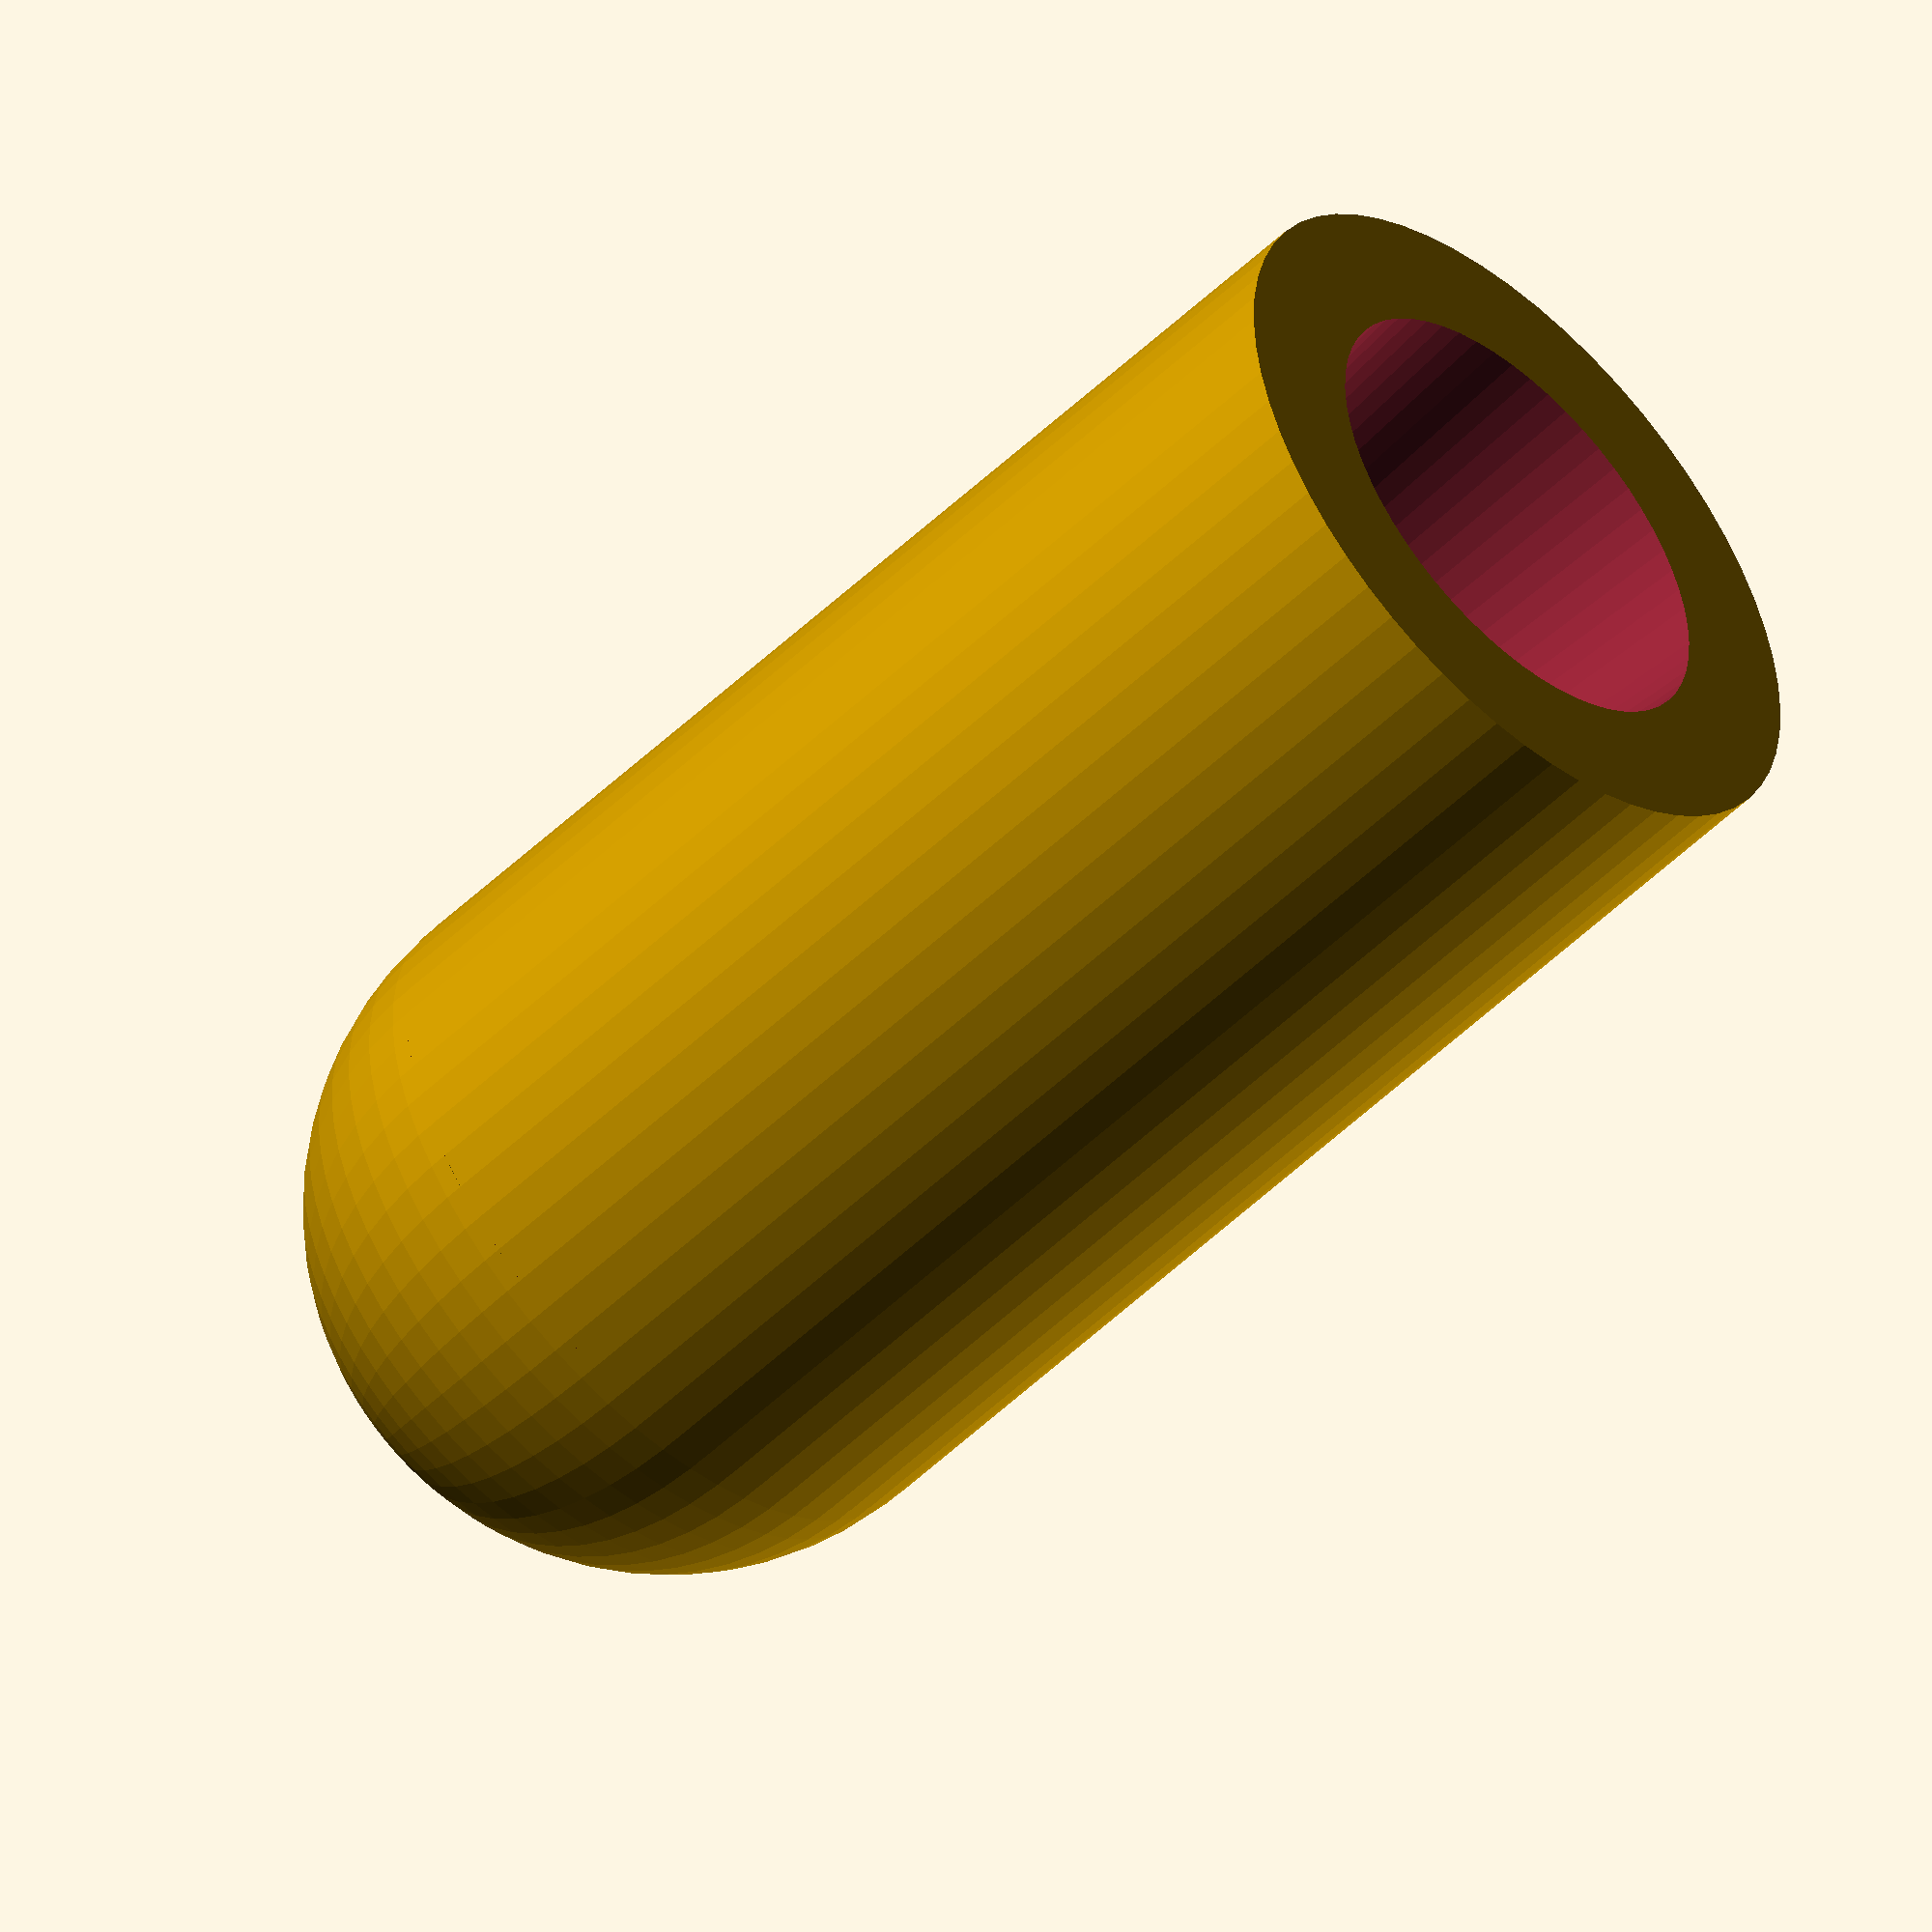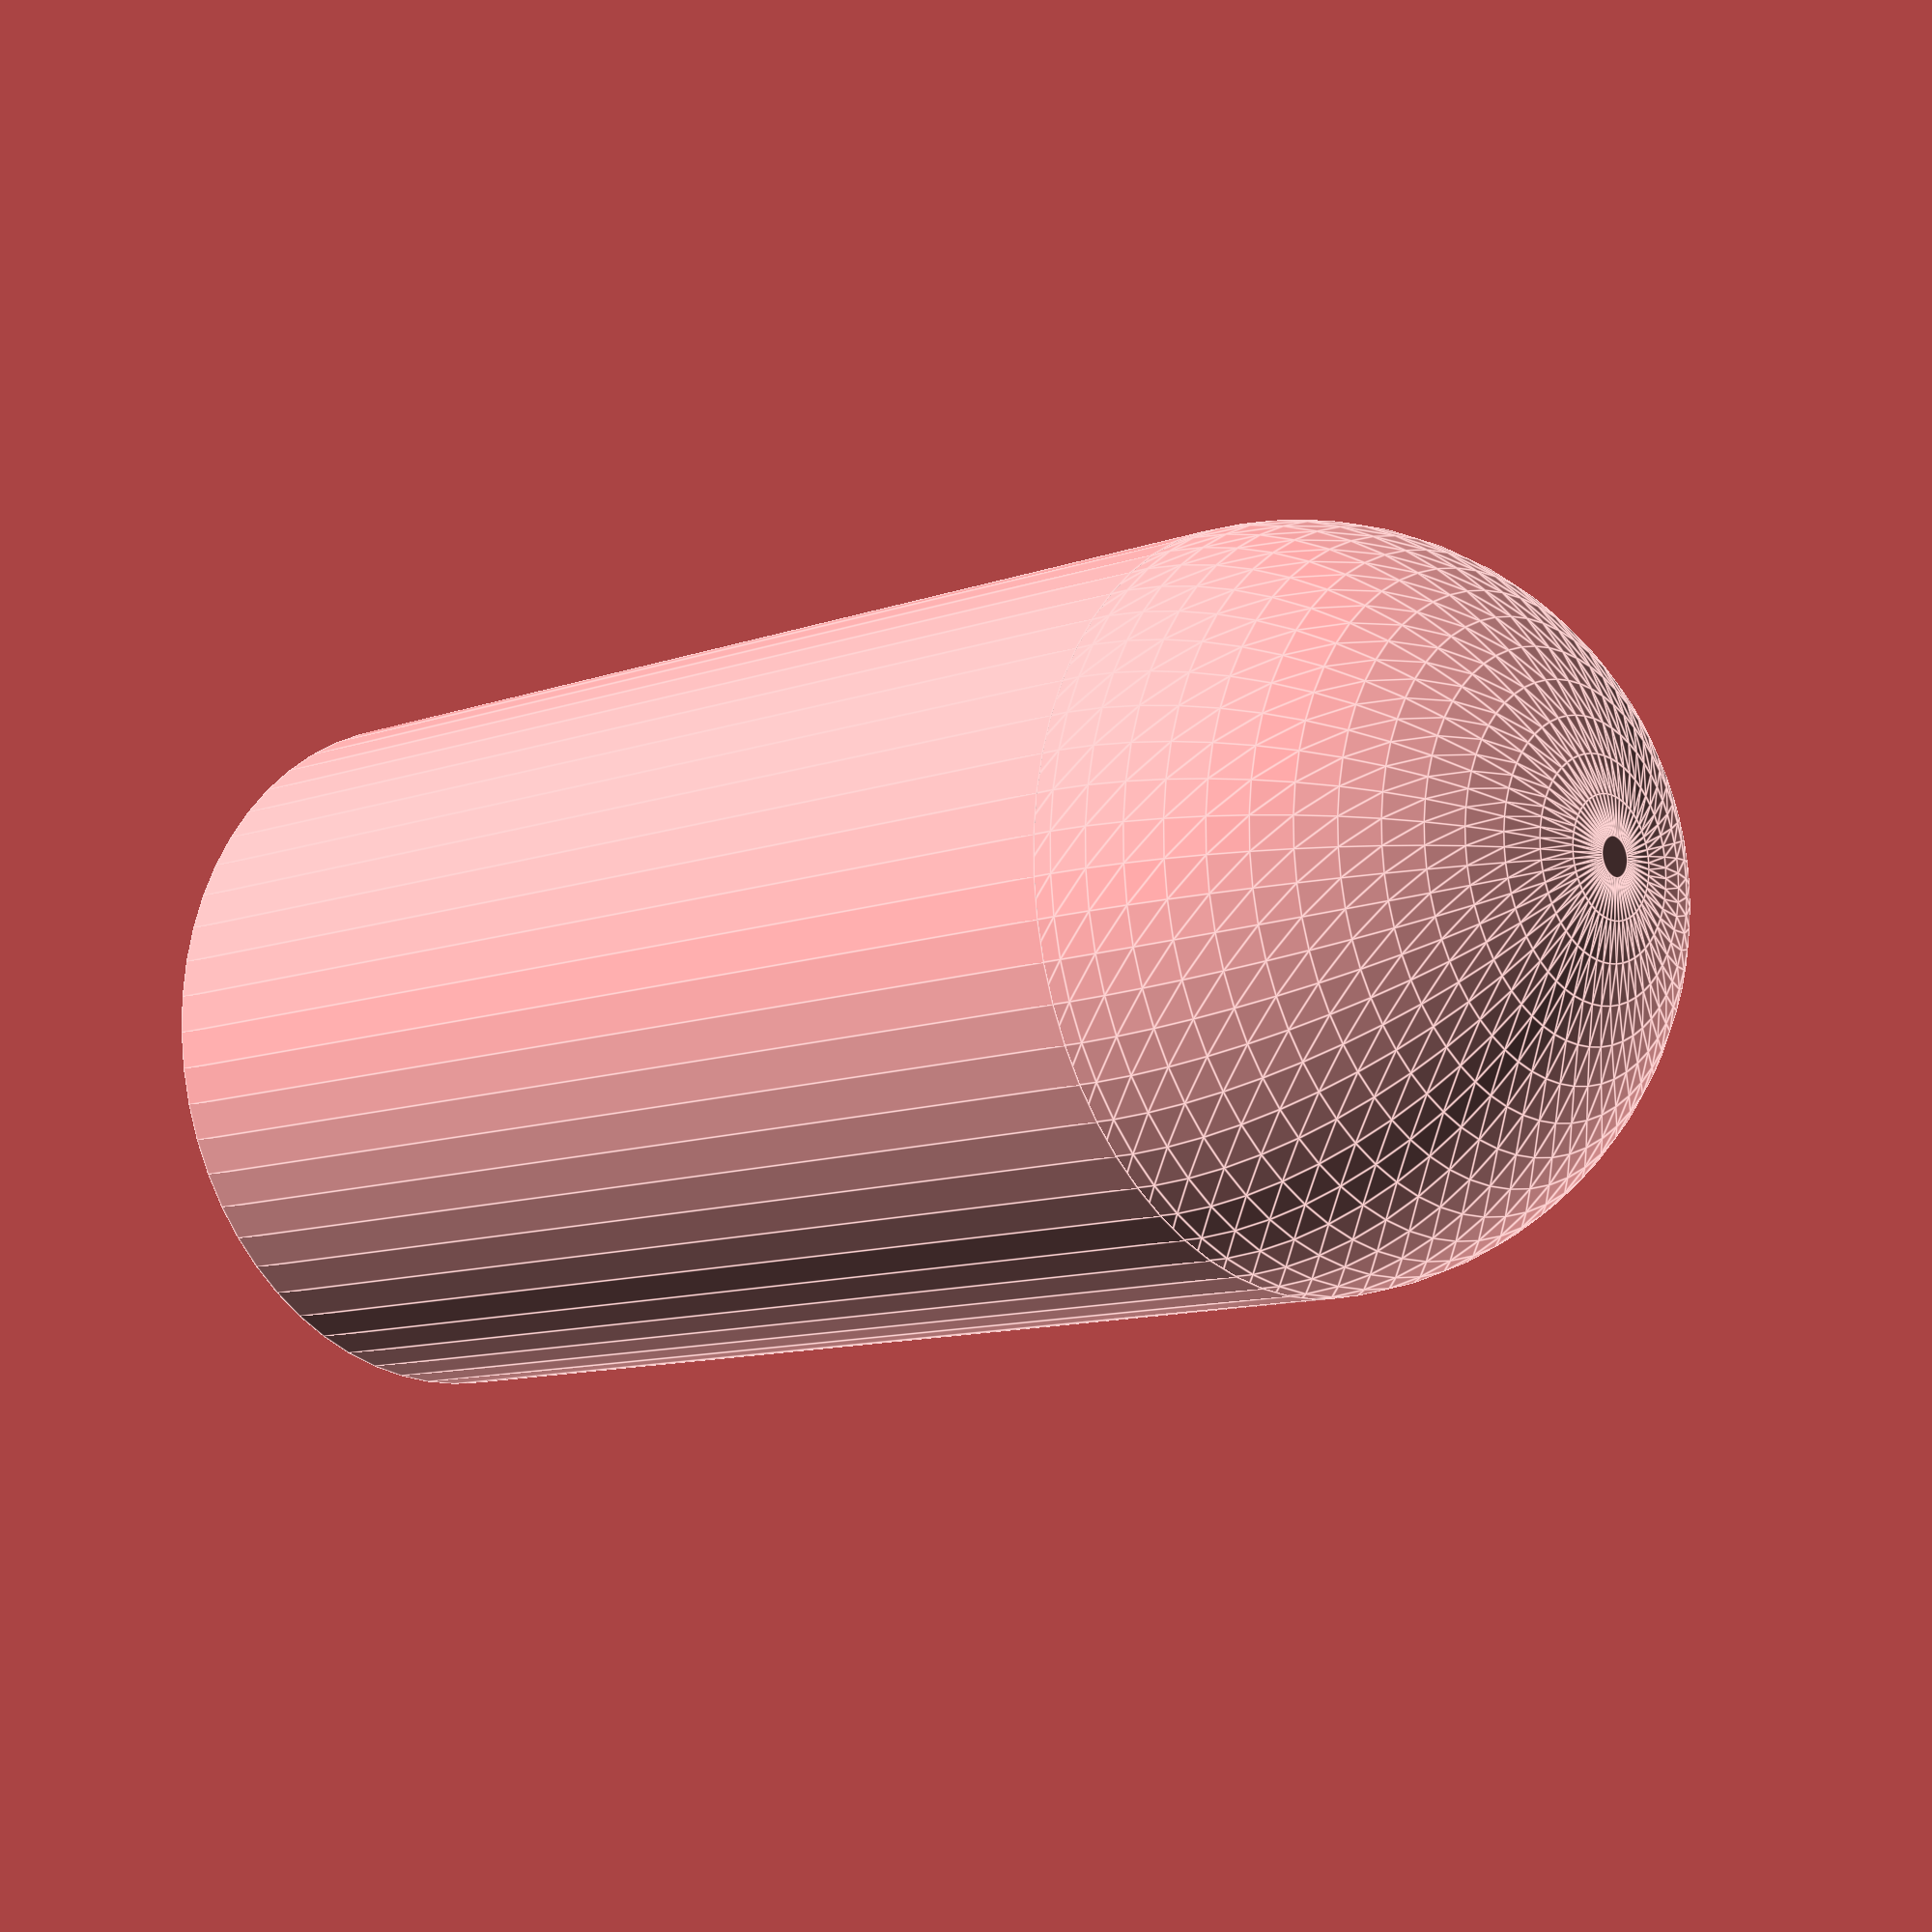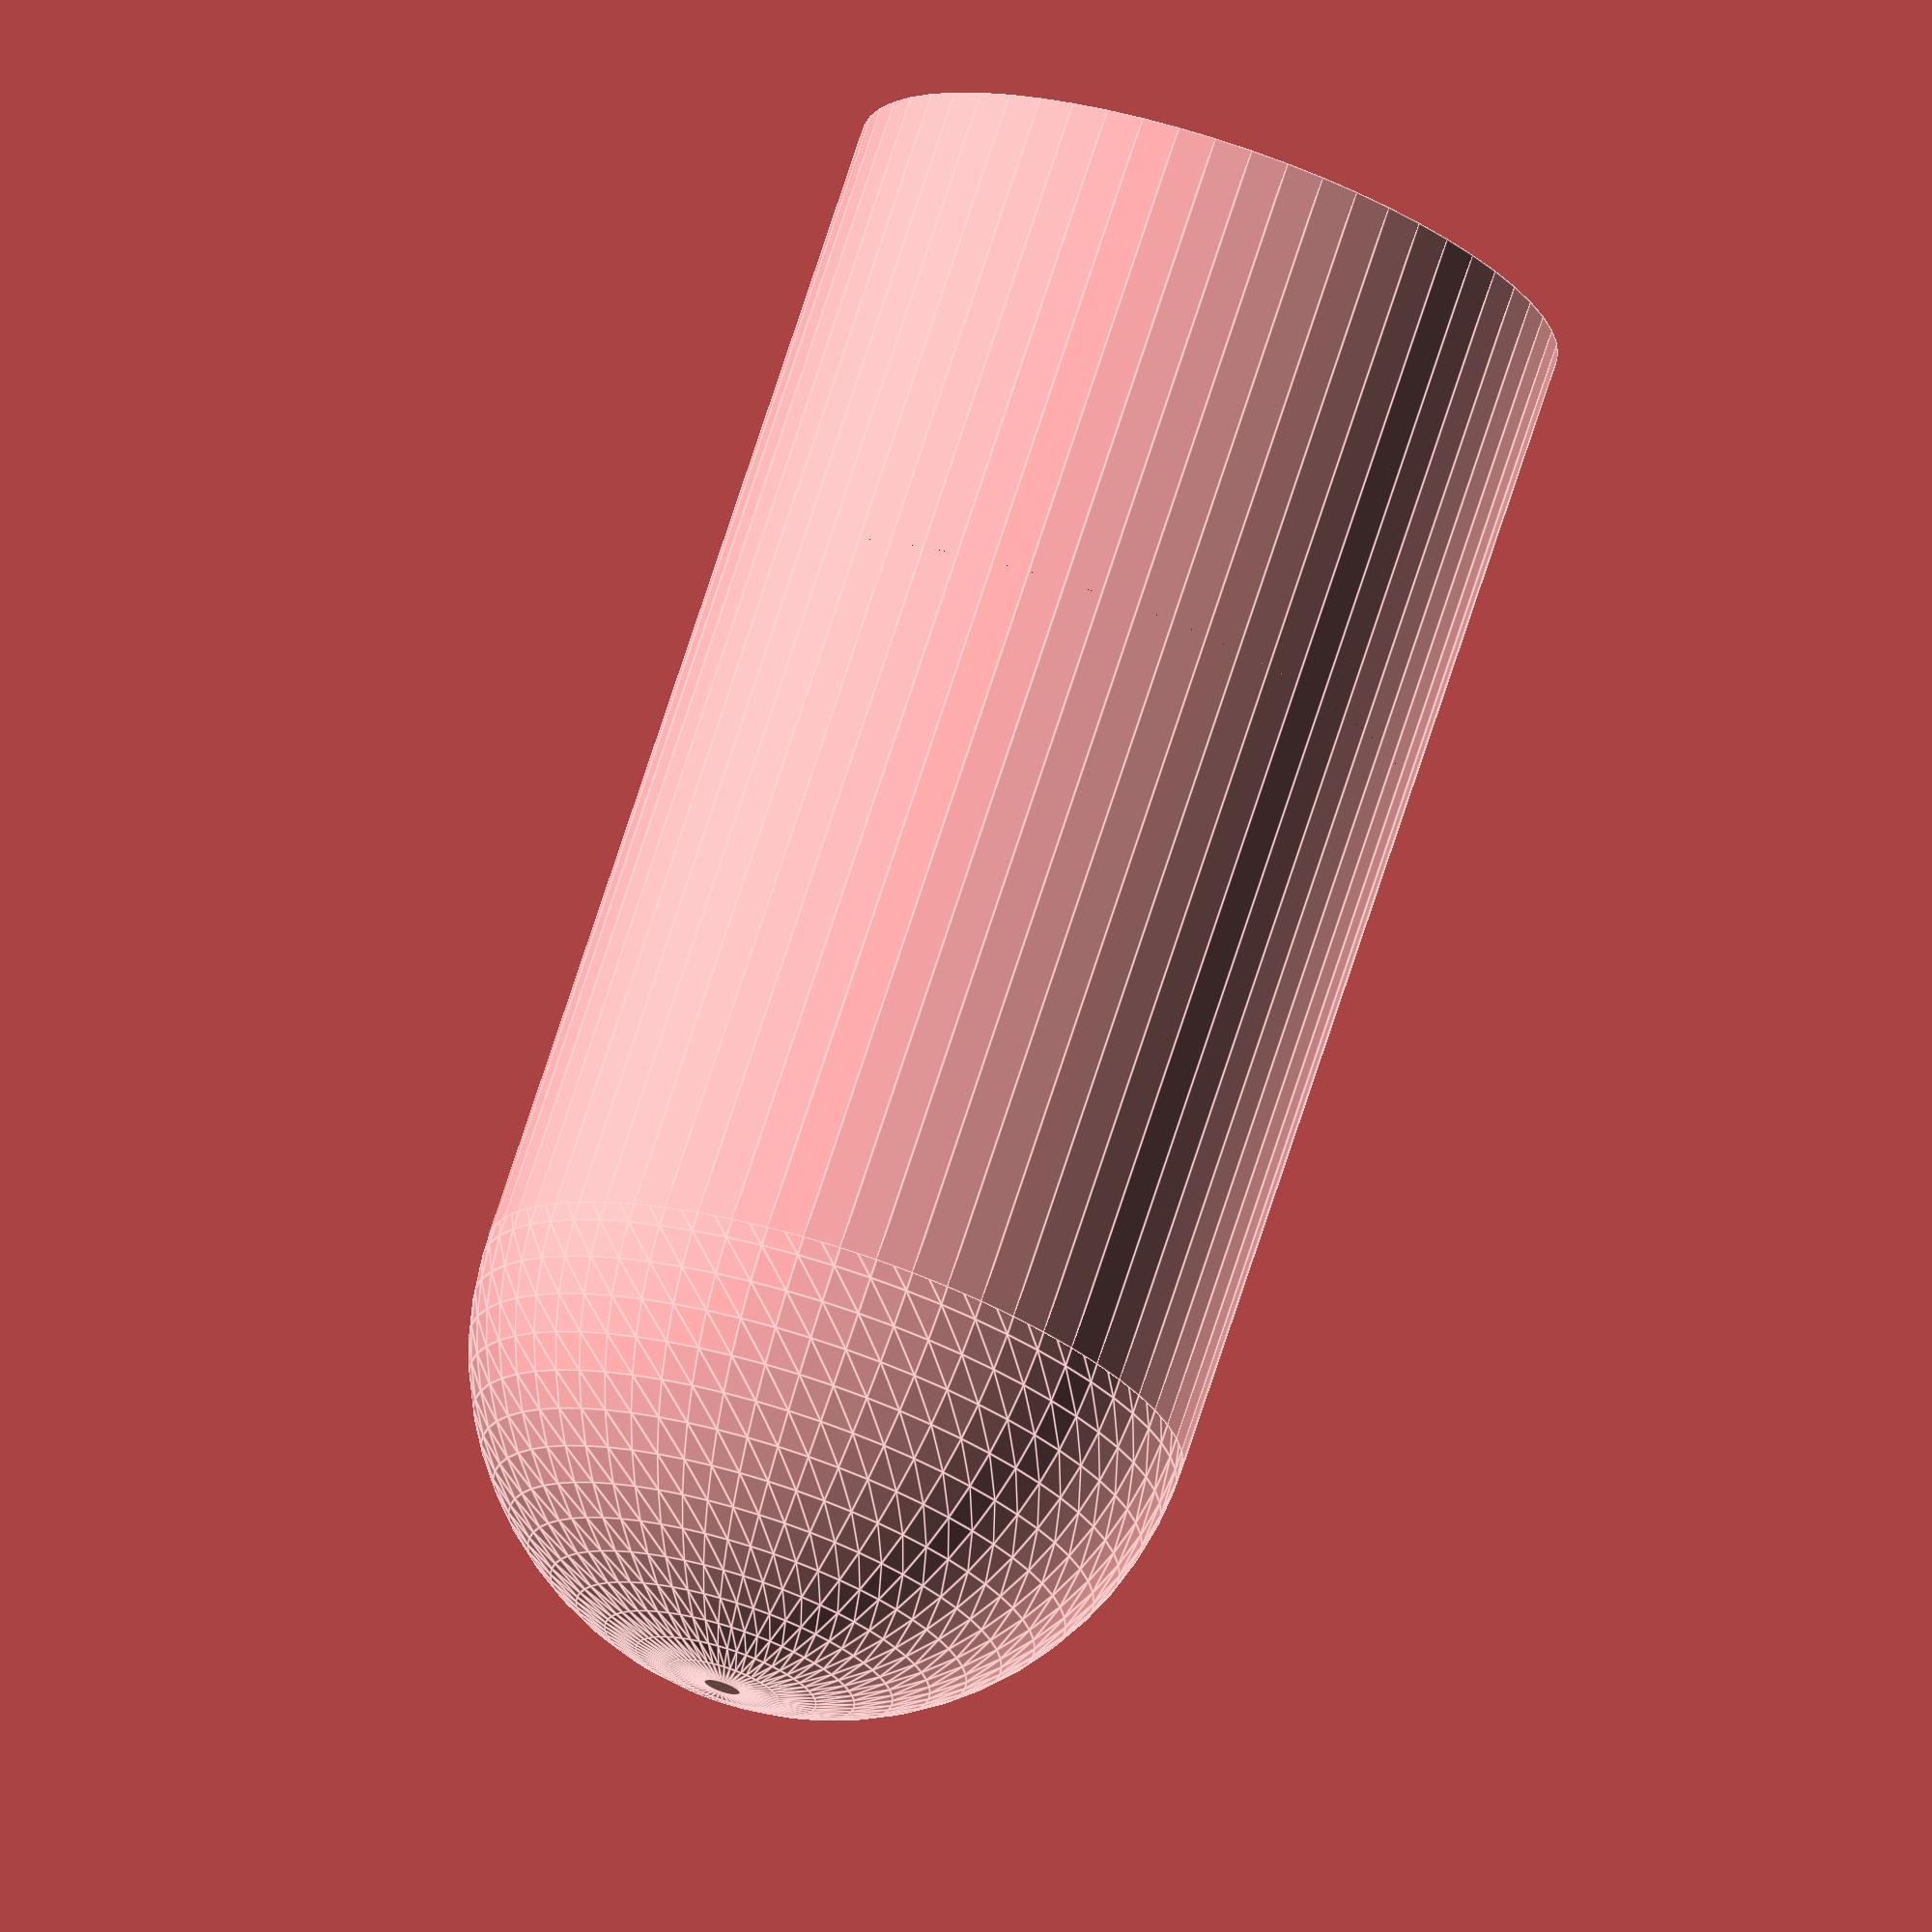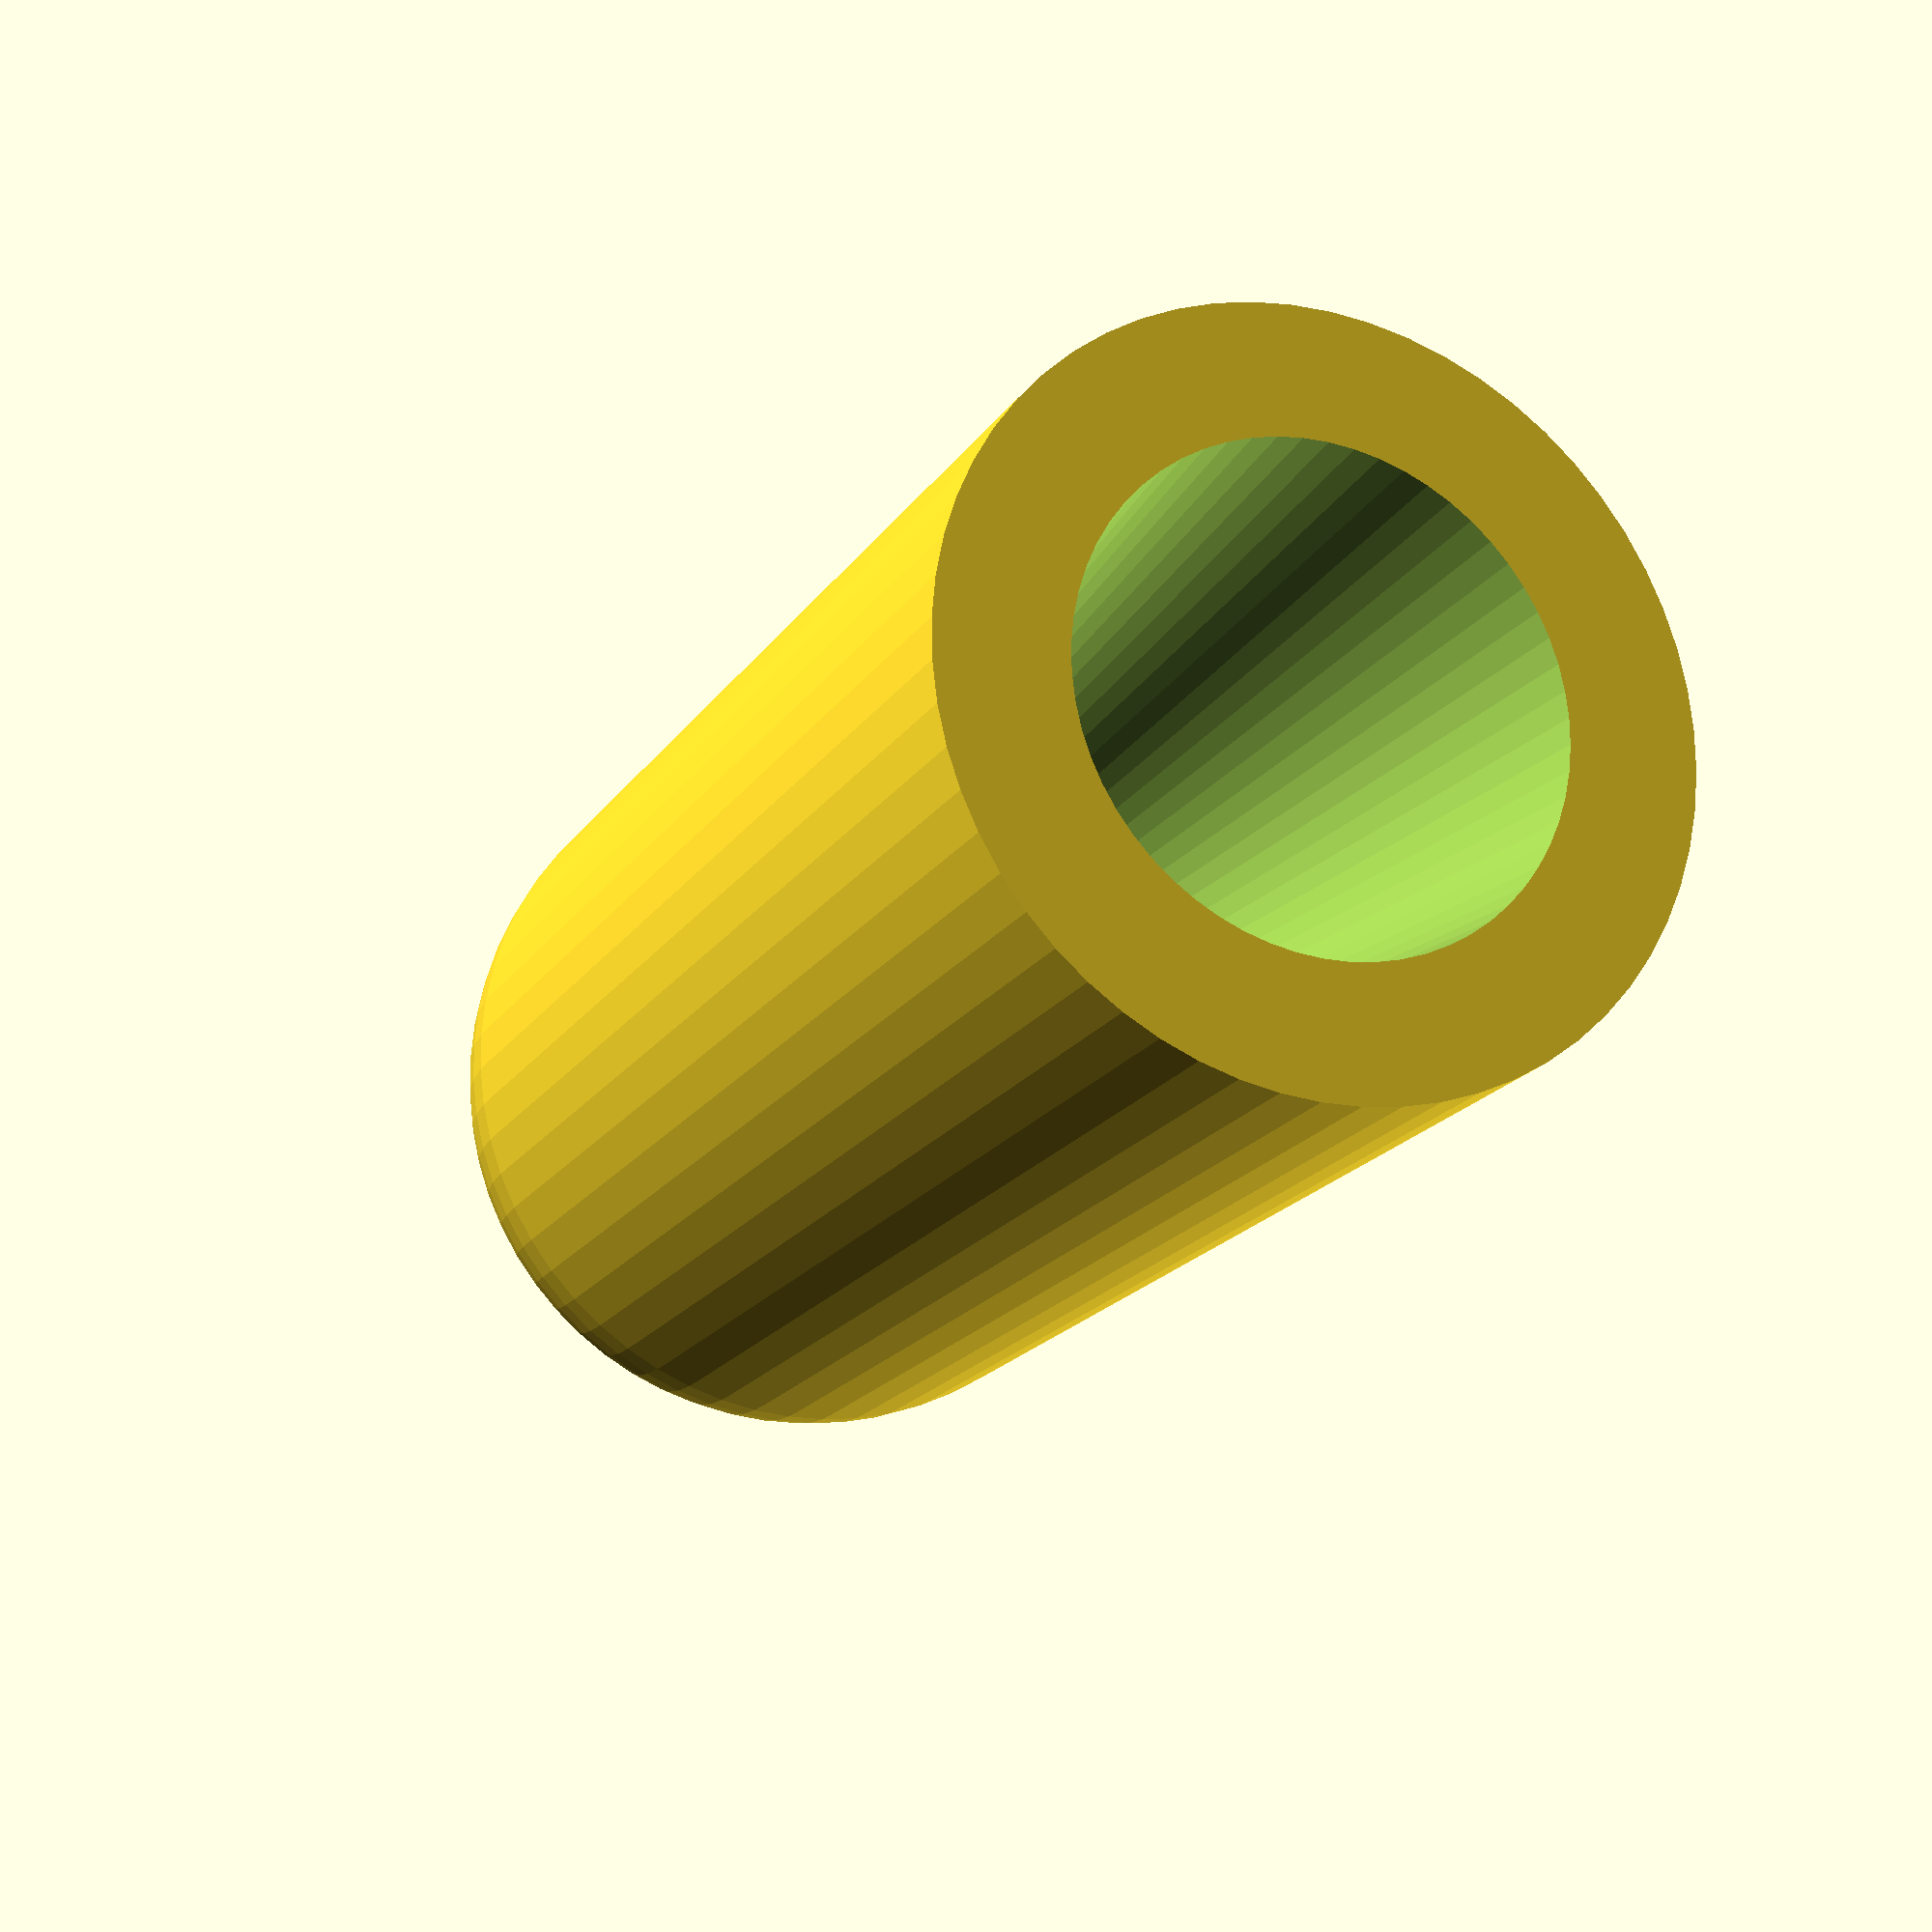
<openscad>
/* Open SCAD Name.: caps_v1.scad
*  Copyright (c)..: 2020 www.DIY3DTech.com
*
*  Creation Date..: 07/05/2020
*  Description....: cap for pipe (press fit)
*
*  Rev 1: Develop Model
*  Rev 2: 
*
*  This program is free software; you can redistribute it and/or modify
*  it under the terms of the GNU General Public License as published by
*  the Free Software Foundation; either version 2 of the License, or
*  (at your option) any later version.
*
*  This program is distributed in the hope that it will be useful,
*  but WITHOUT ANY WARRANTY; without even the implied warranty of
*  MERCHANTABILITY or FITNESS FOR A PARTICULAR PURPOSE.  See the
*  GNU General Public License for more details.
*/ 

/*------------------Customizer View-------------------*/

// preview[view:north, tilt:top]

/*---------------------Parameters---------------------*/

// outer dia of rod to create cap ID
rod_od              =   5;
// thickness of cap in mm (each side)
cap_thick           =   2;
// height of cap in mm
cap_high            =   15.0;
// tapper of opening in mm
cap_tapper          =    0.6;



/*-----------------------Execute----------------------*/

main_module();

/*-----------------------Modules----------------------*/

module main_module(){ //create module
    union() {
    difference() {
            union() {//start union
                
                //create main body for cap
                 translate ([0,0,0]) rotate ([0,0,0]) cylinder(cap_high,(rod_od+(cap_thick*2))/2,(rod_od+(cap_thick*2))/2,$fn=60,true);
                        
                    } //end union
                            
    //start subtraction of difference
                    
                //create tappered opening    
                 translate ([0,0,cap_thick ]) rotate ([0,0,0]) cylinder(cap_high,(rod_od-(cap_tapper*2))/2,(rod_od+(cap_tapper*2))/2,$fn=60,true);
                                               
    } //end difference
    translate([0, 0, -cap_high/2]) 
    difference() {
        sphere((rod_od+(cap_thick*2))/2,$fn=60);
        translate([0, 0, (rod_od+(cap_thick*2))/2])
             cube(size=(rod_od+(cap_thick*2)), center = true);
        }
    }
}//end module

                 
/*----------------------End Code----------------------*/
</openscad>
<views>
elev=232.2 azim=130.4 roll=224.0 proj=o view=wireframe
elev=190.3 azim=201.3 roll=46.7 proj=p view=edges
elev=107.2 azim=53.1 roll=342.1 proj=o view=edges
elev=198.5 azim=308.2 roll=202.9 proj=p view=wireframe
</views>
